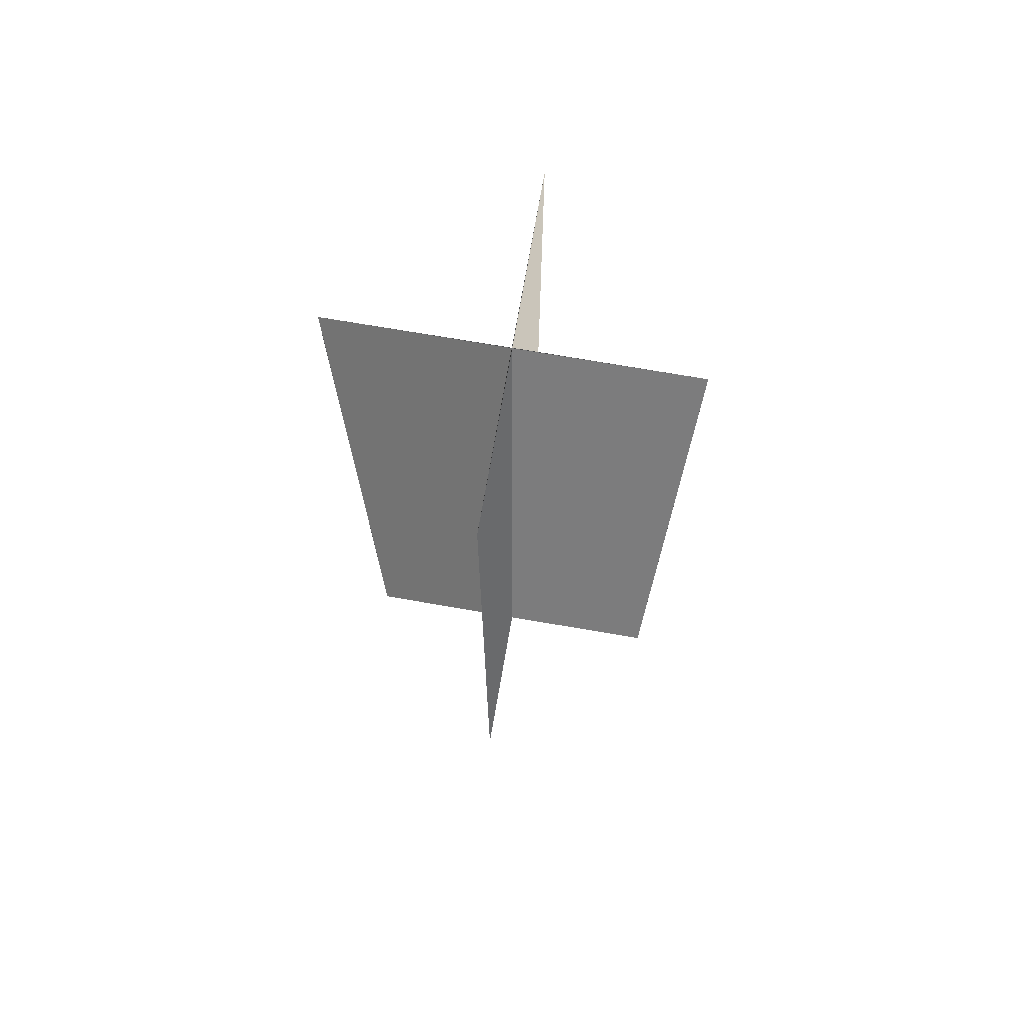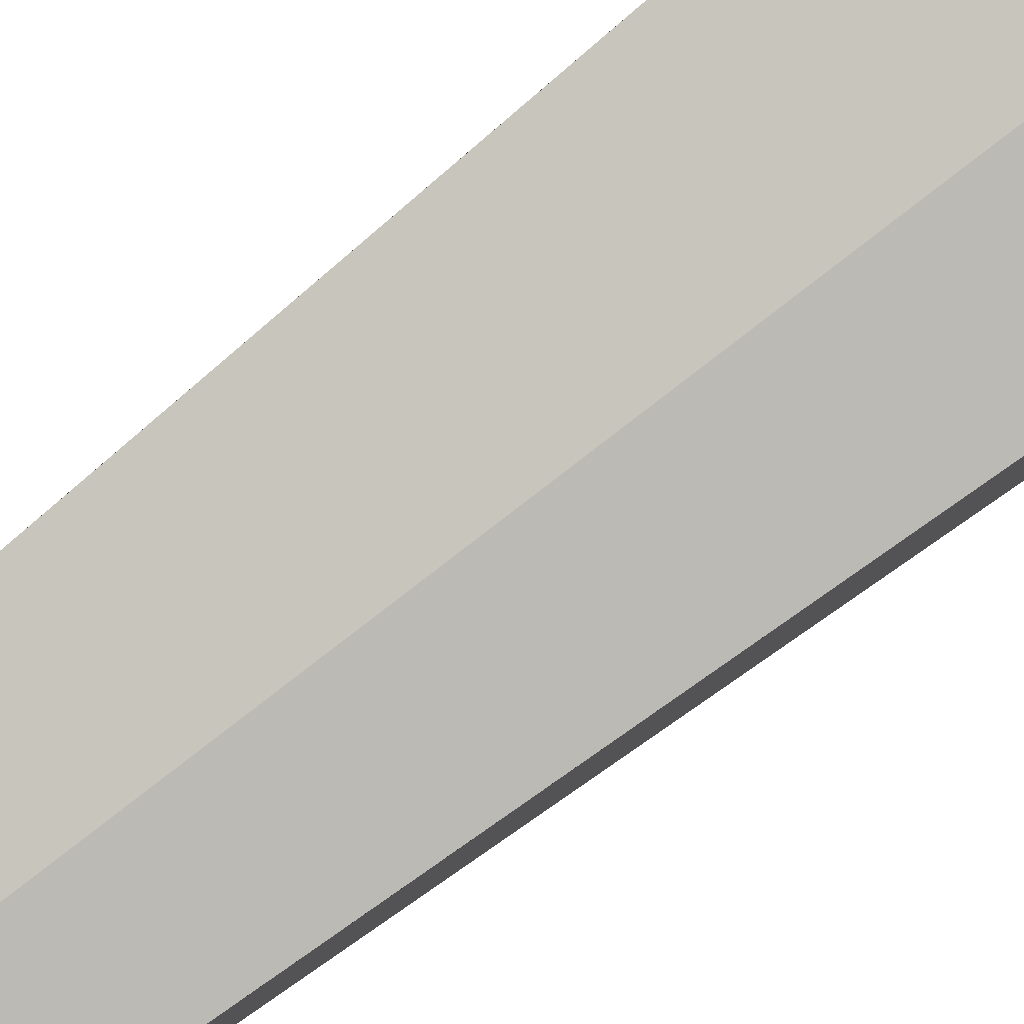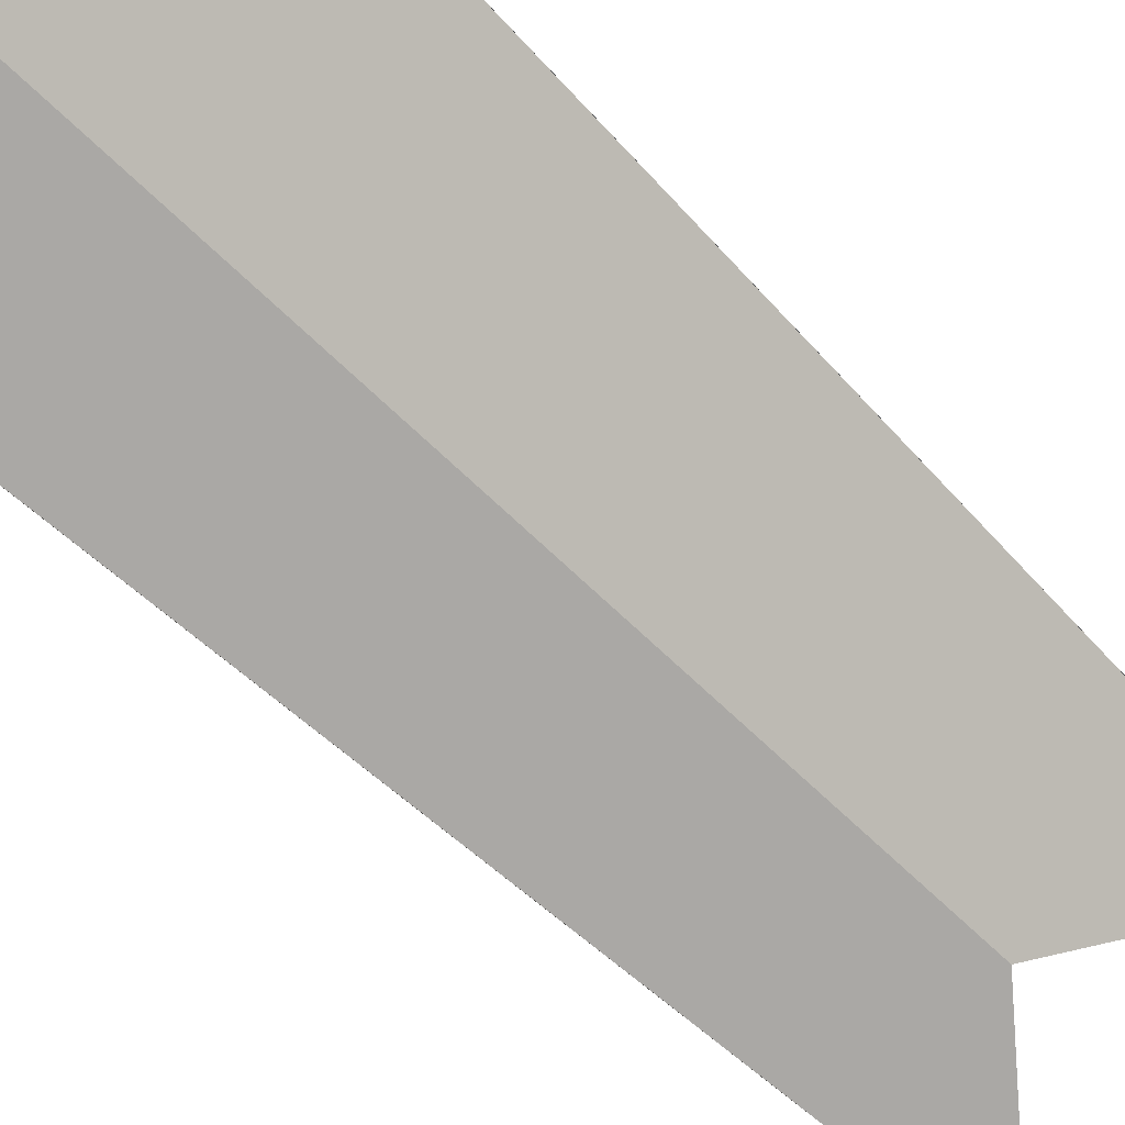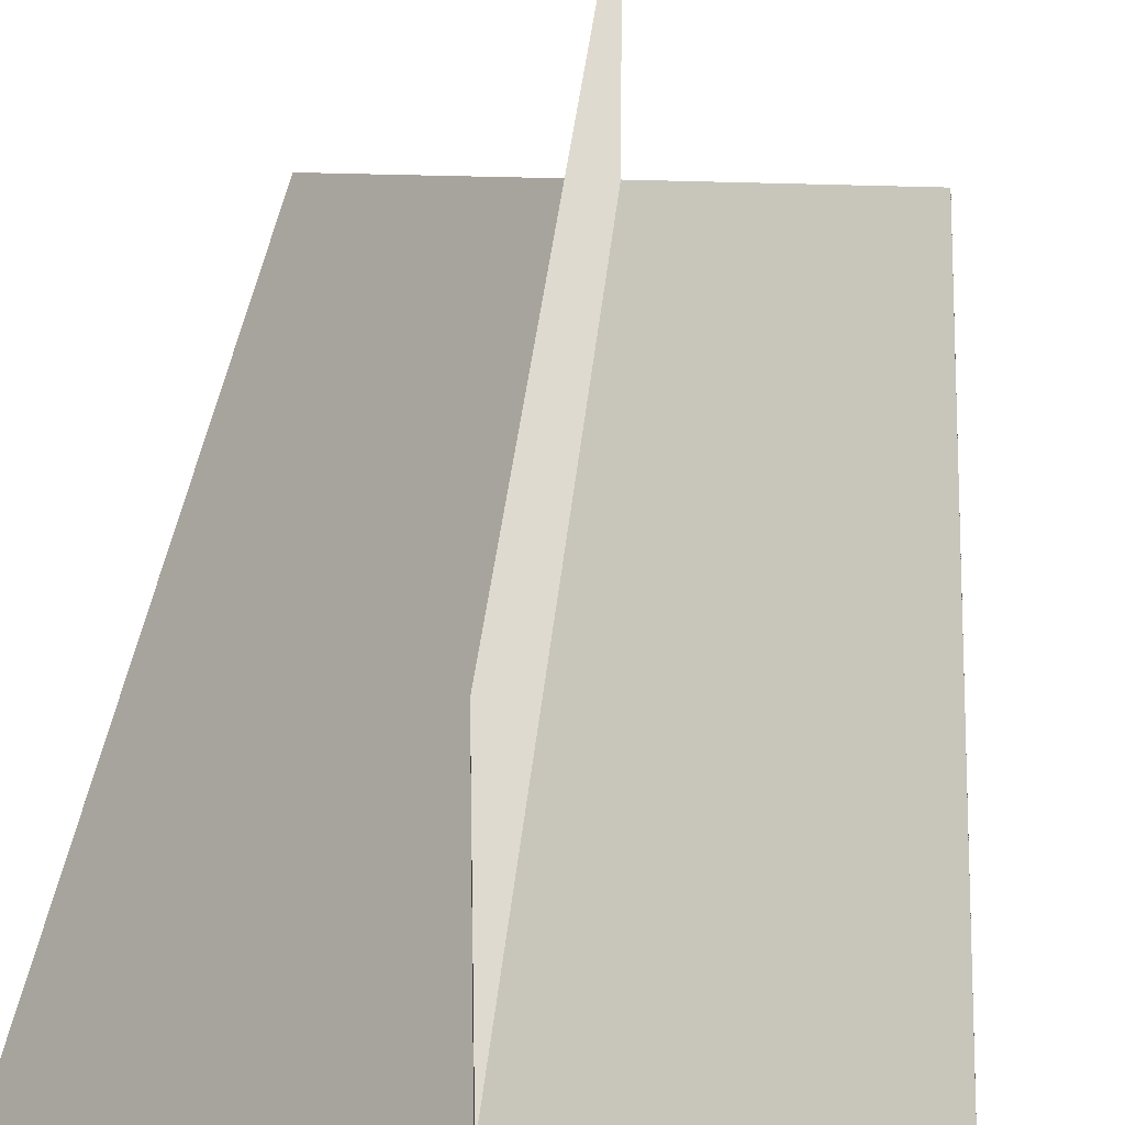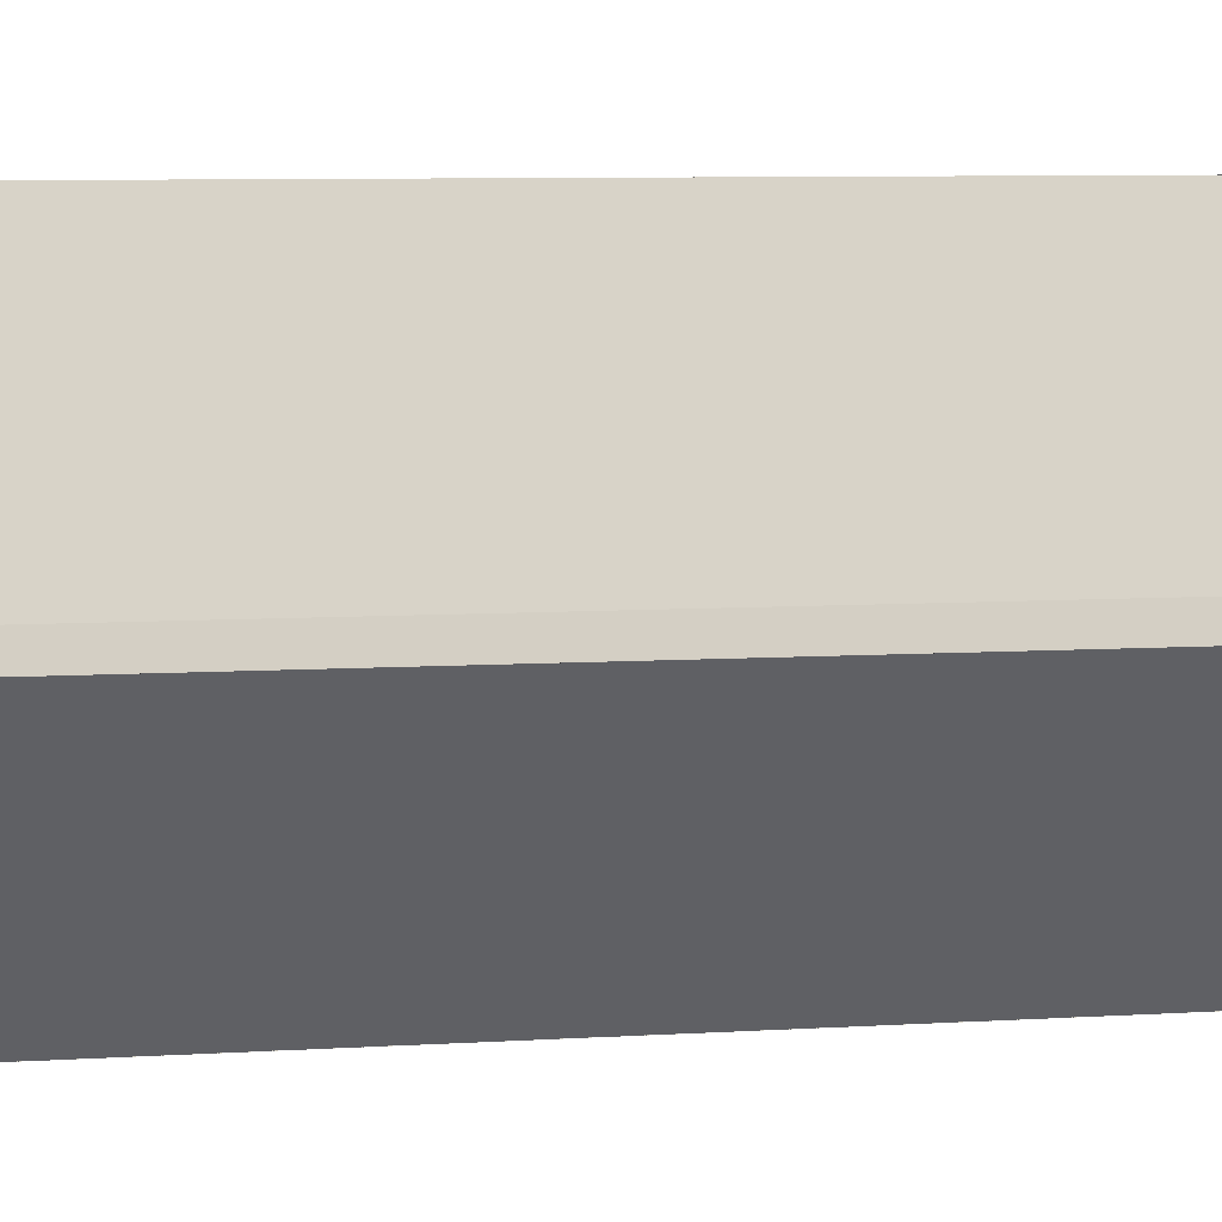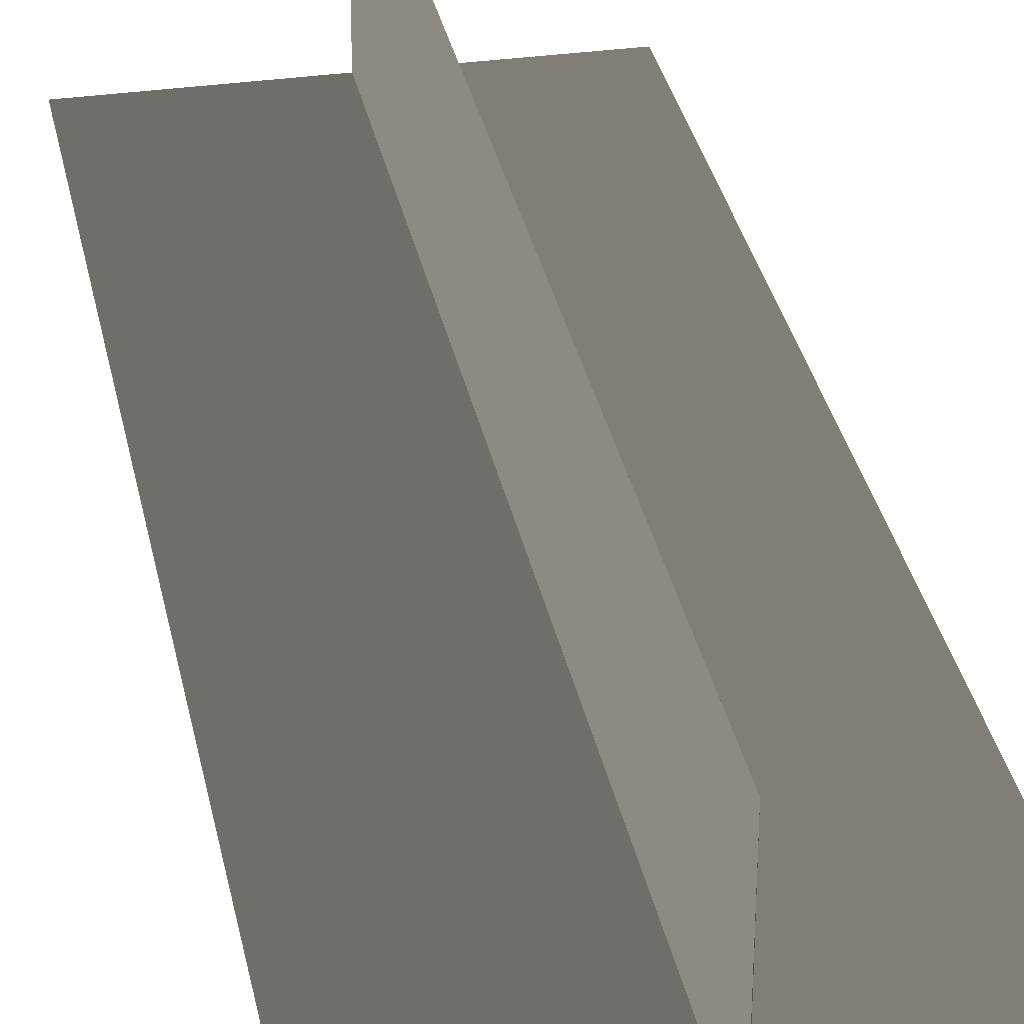
<metadata>
{"format":"obj","ext":"obj","renderer":"f3d","projection":"perspective","resolution":1024,"background":"white","views":[{"elev":72.3,"azim":9.8,"up":"+Y"},{"elev":-38.3,"azim":140.9,"up":"+Z"},{"elev":-29.9,"azim":-150.9,"up":"+Z"},{"elev":25.3,"azim":-176.3,"up":"+Z"},{"elev":6.0,"azim":-102.6,"up":"+Z"},{"elev":32.7,"azim":-11.1,"up":"+Z"}]}
</metadata>
<code>
v -0.918 0 0
v 0 0 0.001
v -0.918 5 0
v 0 5 0.001
v 0.918 0 0
v 0 0 -0.001
v 0.918 5 0
v 0 5 -0.001
v 0 0 0.918
v 0.001 0 0
v 0 5 0.918
v 0.001 5 0
v 0 0 -0.918
v -0.001 0 0
v 0 5 -0.918
v -0.001 5 0
g CreateFan
f 1 2 4 3
f 5 6 8 7
f 5 7 4 2
f 1 3 8 6
f 9 10 12 11
f 13 14 16 15
f 13 15 12 10
f 9 11 16 14

</code>
